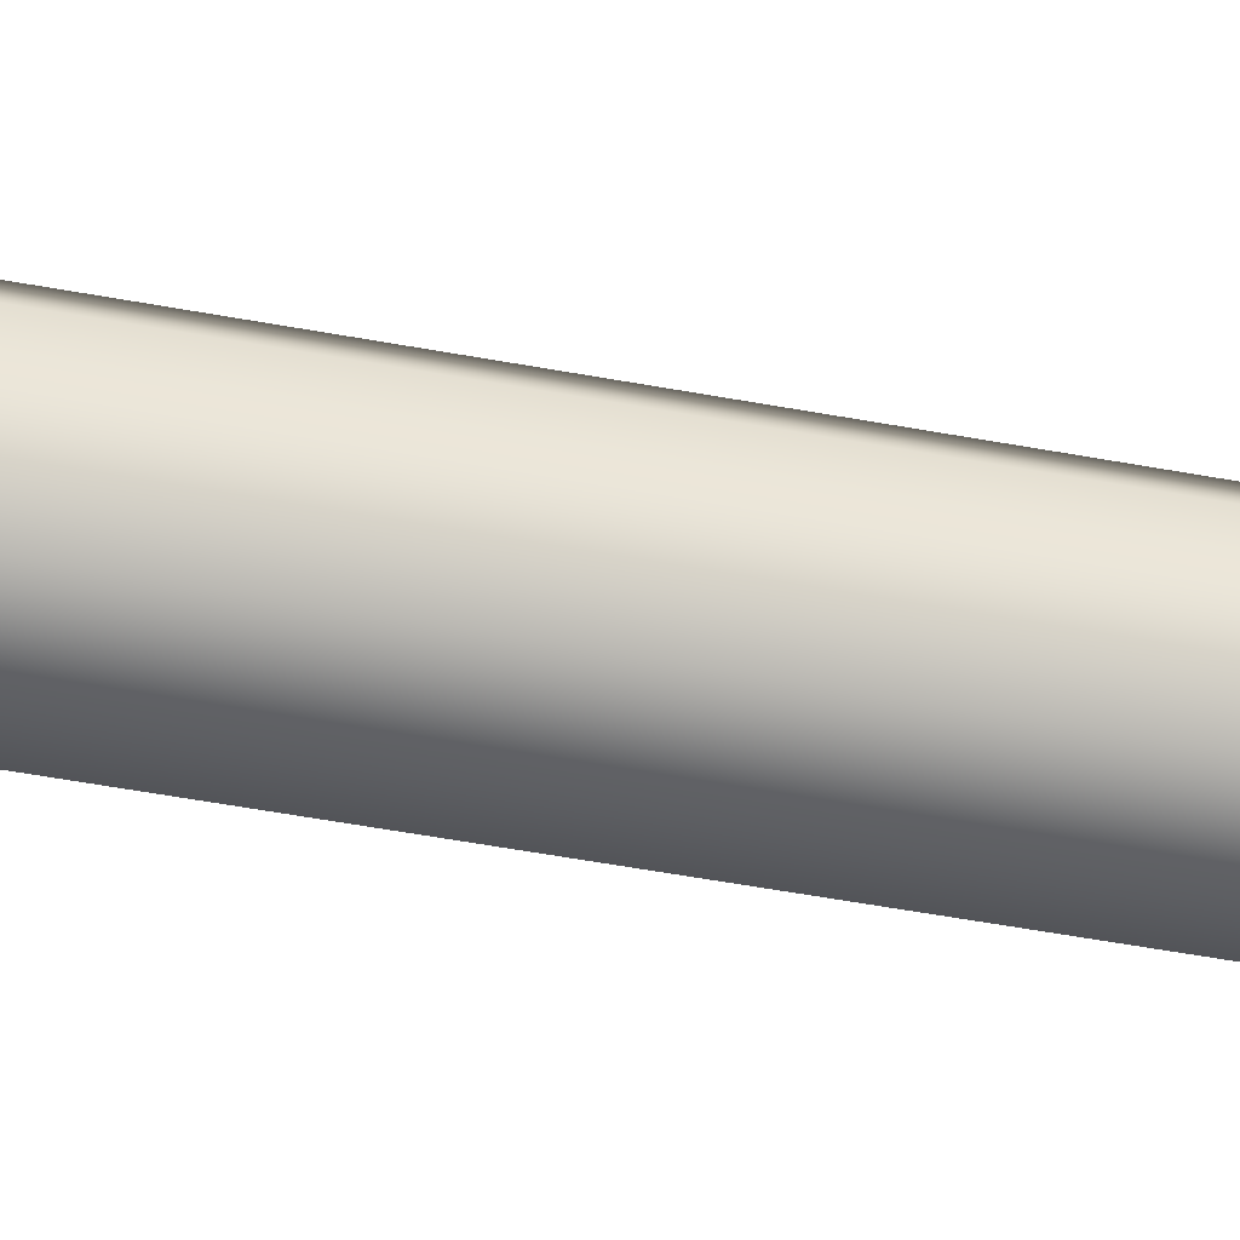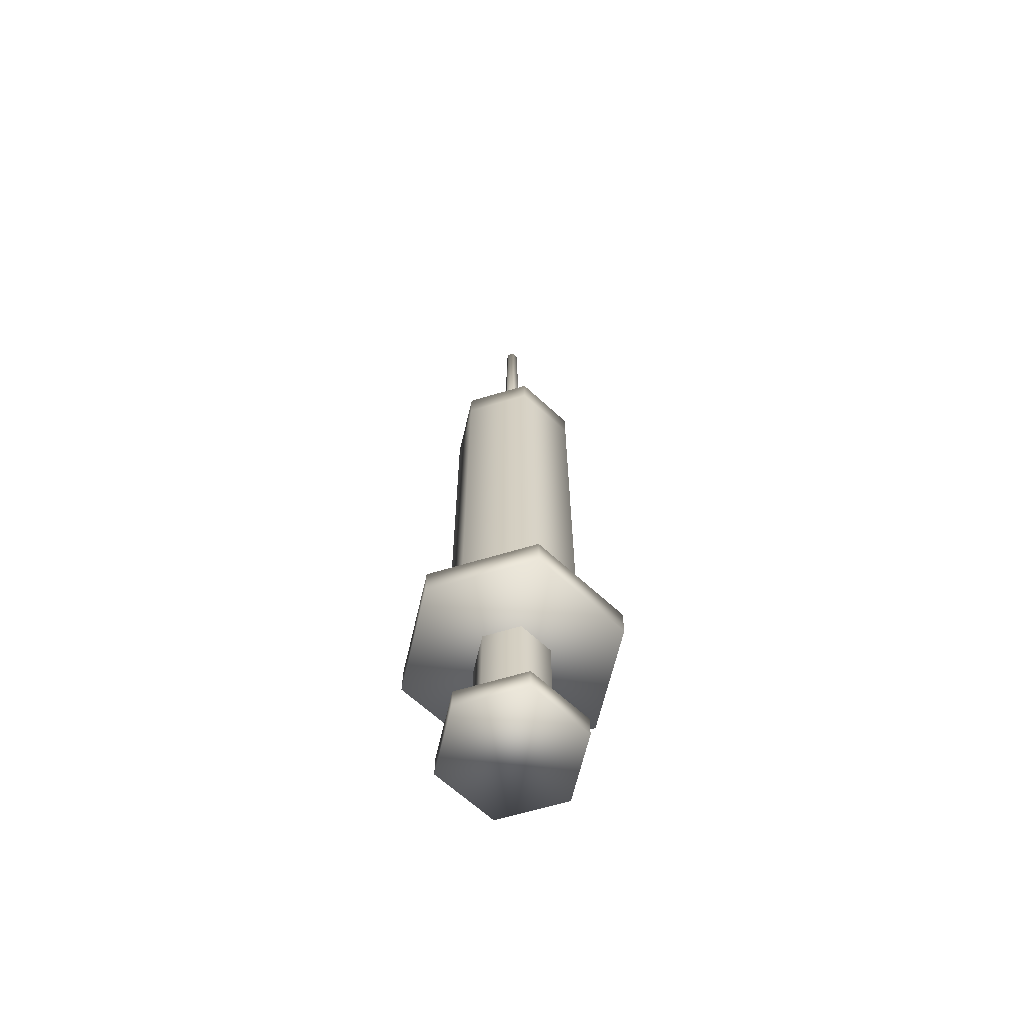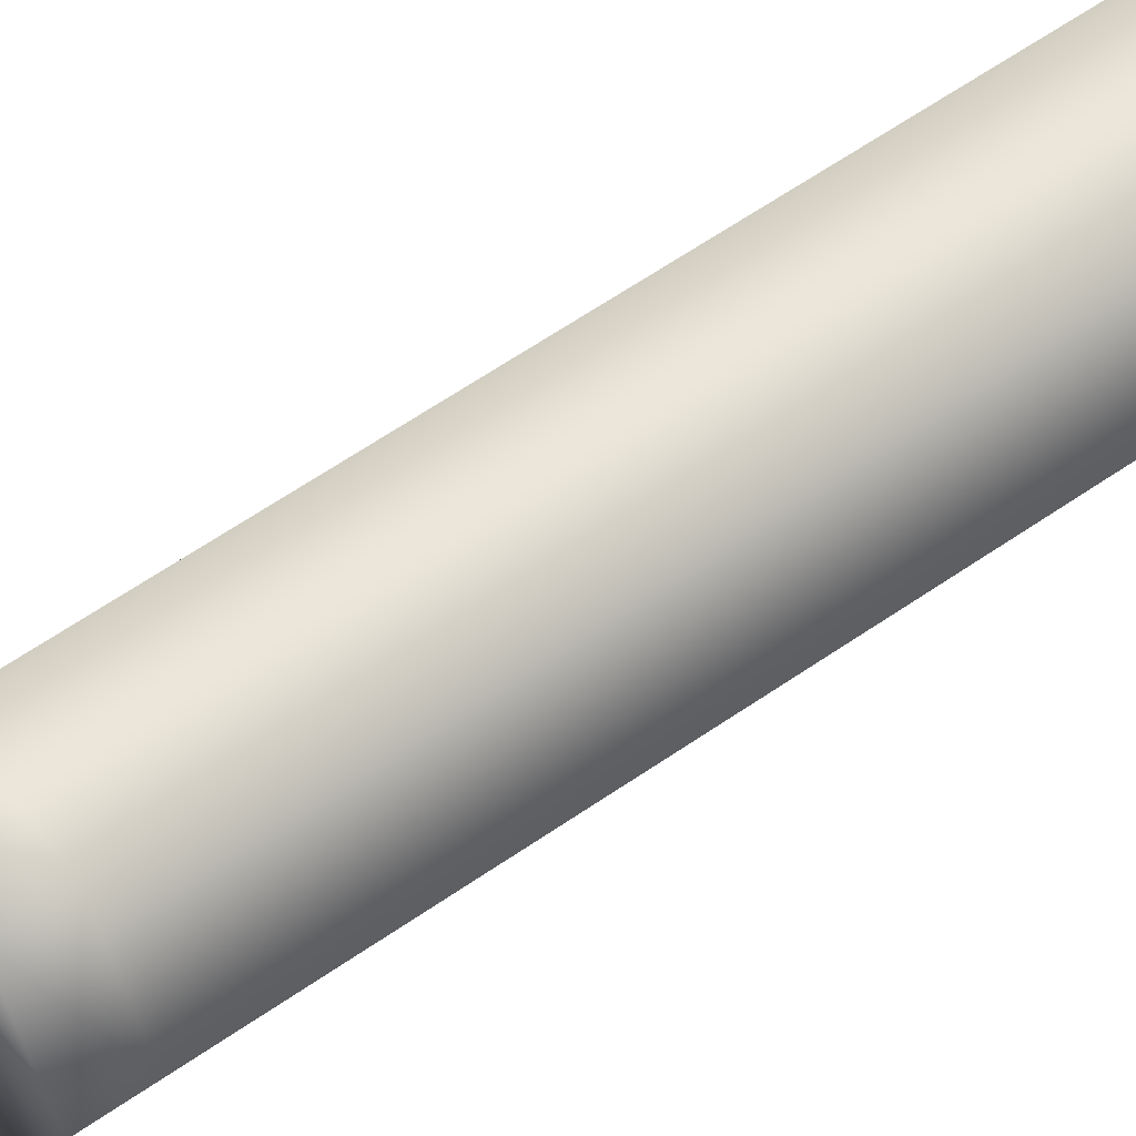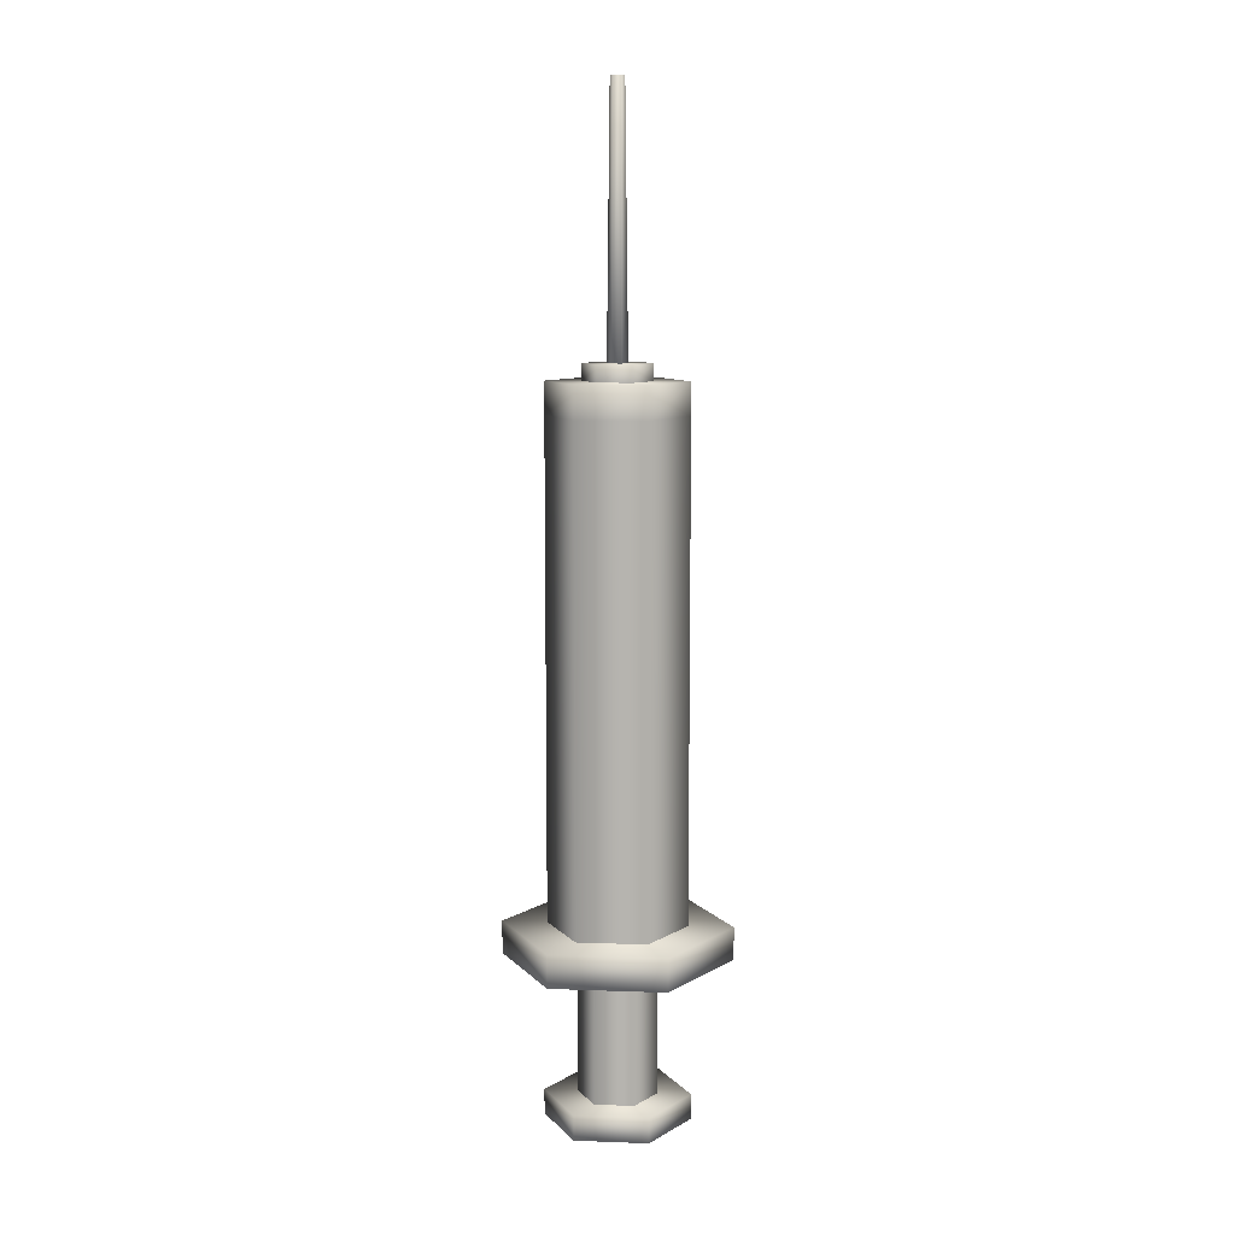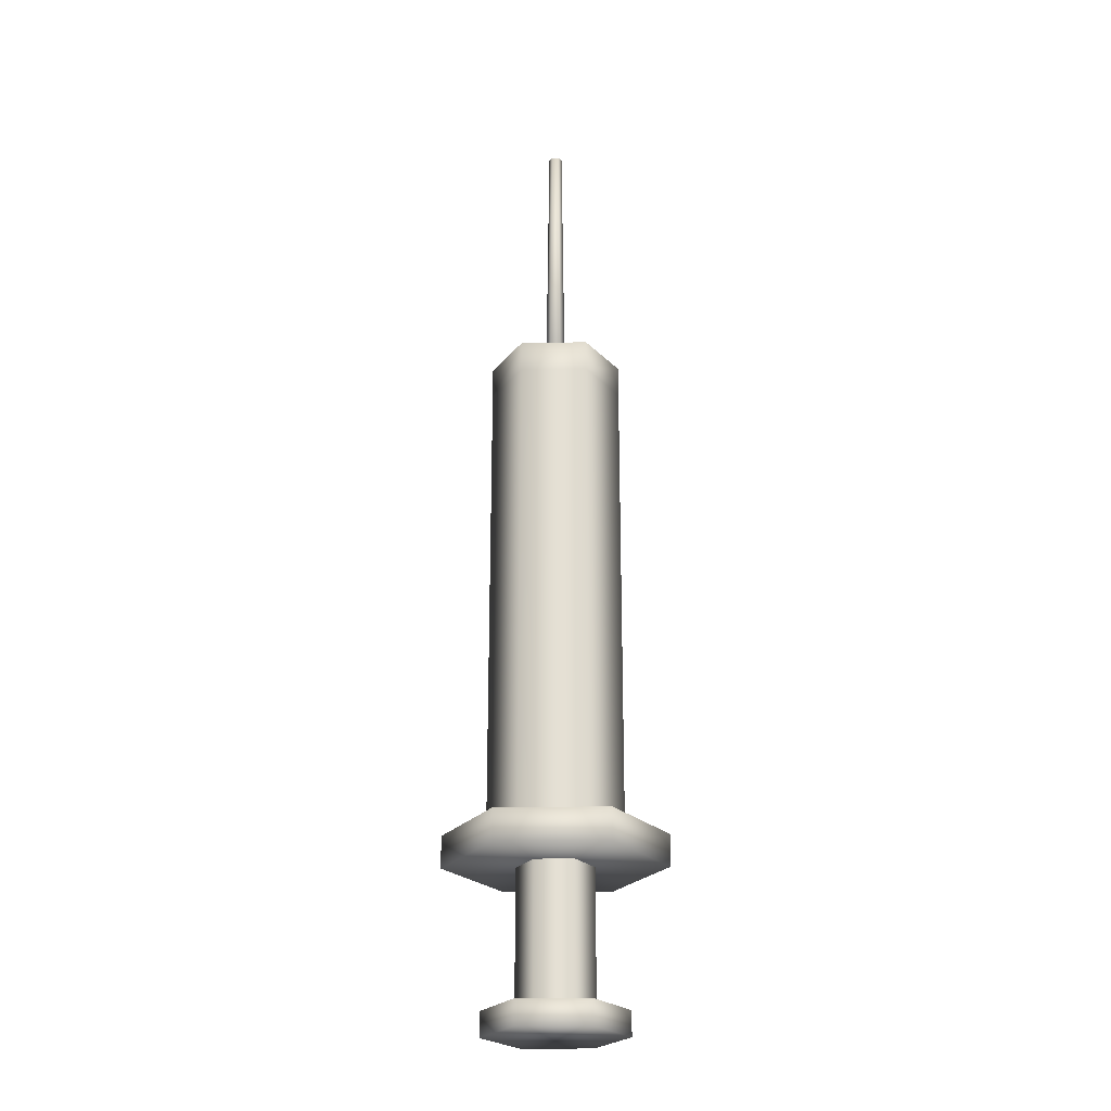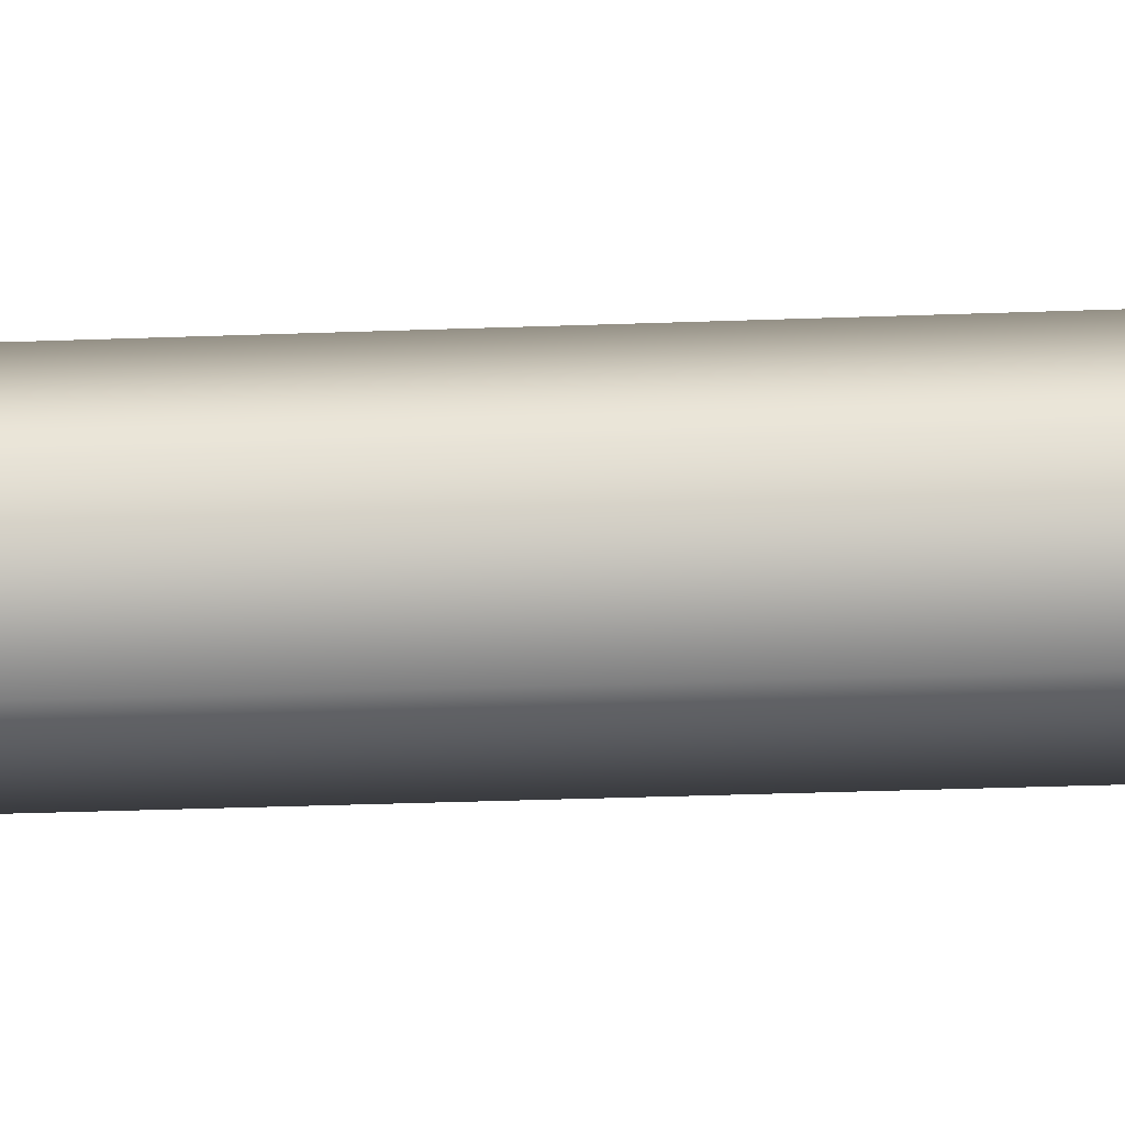
<metadata>
{"format":"obj","ext":"obj","renderer":"f3d","projection":"perspective","resolution":1024,"background":"white","views":[{"elev":-52.8,"azim":78.7,"up":"+Z"},{"elev":-64.5,"azim":136.9,"up":"+Y"},{"elev":55.7,"azim":-126.9,"up":"+Z"},{"elev":9.8,"azim":-54.6,"up":"+Y"},{"elev":-23.8,"azim":121.8,"up":"+Y"},{"elev":-29.7,"azim":-86.8,"up":"+Z"}]}
</metadata>
<code>
g wpn_syringe_geo
v -0.0475 -0.05867 -0.03173
v -0.01087 -0.05867 -0.03173
v 0.007449 -0.05867 -5.819e-09
v -0.01087 -0.05867 0.03173
v -0.0475 -0.05867 0.03173
v -0.06582 -0.05867 0
v 0.007449 0.06329 -5.819e-09
v -0.01087 0.06329 -0.03173
v -0.0475 0.06329 -0.03173
v -0.06582 0.06329 0
v -0.0475 0.06329 0.03173
v -0.01087 0.06329 0.03173
v 0.007449 0.07189 -5.819e-09
v -0.01087 0.07189 -0.03173
v -0.0475 0.07189 -0.03173
v -0.06582 0.07189 0
v -0.0475 0.07189 0.03173
v -0.01087 0.07189 0.03173
v -0.06582 0.2039 0
v -0.0475 0.2039 0.03173
v -0.01087 0.2039 0.03173
v 0.007449 0.2039 -5.819e-09
v -0.01087 0.2039 -0.03173
v -0.0475 0.2039 -0.03173
v -0.05932 -0.05867 -0.05219
v 0.0009454 -0.05867 -0.05219
v 0.03108 -0.05867 -9.572e-09
v 0.0009454 -0.05867 0.05219
v -0.05932 -0.05867 0.05219
v -0.08945 -0.05867 0
v -0.05932 -0.0762 -0.05219
v 0.0009454 -0.0762 -0.05219
v 0.03108 -0.0762 -9.572e-09
v 0.0009454 -0.0762 0.05219
v -0.05932 -0.0762 0.05219
v -0.08945 -0.0762 0
v -0.03963 -0.0762 -0.01809
v -0.01874 -0.0762 -0.01809
v -0.008296 -0.0762 -3.318e-09
v -0.01874 -0.0762 0.01809
v -0.03963 -0.0762 0.01809
v -0.05007 -0.0762 0
v -0.03963 -0.1503 -0.01809
v -0.01874 -0.1503 -0.01809
v -0.008296 -0.1503 -3.318e-09
v -0.01874 -0.1503 0.01809
v -0.03963 -0.1503 0.01809
v -0.05007 -0.1503 0
v -0.0485 -0.1503 -0.03346
v -0.009869 -0.1503 -0.03346
v 0.009446 -0.1503 -6.137e-09
v -0.009869 -0.1503 0.03346
v -0.0485 -0.1503 0.03346
v -0.06782 -0.1503 0
v -0.0485 -0.1637 -0.03346
v -0.009869 -0.1637 -0.03346
v 0.009446 -0.1637 -6.137e-09
v -0.009869 -0.1637 0.03346
v -0.0485 -0.1637 0.03346
v -0.06782 -0.1637 0
v -0.03821 0.2299 -0.01563
v -0.02016 0.2299 -0.01563
v -0.01113 0.2299 -2.868e-09
v -0.02016 0.2299 0.01563
v -0.03821 0.2299 0.01563
v -0.04724 0.2299 0
v -0.03821 0.2212 -0.01563
v -0.02016 0.2212 -0.01563
v -0.01113 0.2212 -2.868e-09
v -0.02016 0.2212 0.01563
v -0.03821 0.2212 0.01563
v -0.04724 0.2212 0
v -0.03106 0.3683 -0.00325
v -0.02731 0.3683 -0.00325
v -0.02543 0.3683 -7.273e-10
v -0.02731 0.3683 0.00325
v -0.03106 0.3683 0.00325
v -0.03294 0.3683 -1.311e-10
v -0.03192 0.2212 -0.004738
v -0.02645 0.2212 -0.004738
v -0.02371 0.2212 -8.691e-10
v -0.02645 0.2212 0.004738
v -0.03192 0.2212 0.004738
v -0.03466 0.2212 0
v -0.0475 0.2212 -0.03173
v -0.01087 0.2212 -0.03173
v 0.007449 0.2212 -5.819e-09
v -0.01087 0.2212 0.03173
v -0.0475 0.2212 0.03173
v -0.06582 0.2212 0
v 0.007449 -0.05867 -5.819e-09
v 0.007449 0.06329 -5.819e-09
v 0.007449 0.07189 -5.819e-09
v 0.007449 0.2039 -5.819e-09
v -0.0475 0.1973 -0.03173
v -0.06582 0.1973 0
v -0.0475 0.1973 0.03173
v -0.01087 0.1973 0.03173
v 0.007449 0.1973 -5.819e-09
v -0.01087 0.1973 -0.03173
v 0.007449 0.06329 -5.819e-09
v -0.01087 0.06329 -0.03173
v -0.0475 0.06329 -0.03173
v -0.06582 0.06329 0
v -0.0475 0.06329 0.03173
v -0.01087 0.06329 0.03173
v -0.05932 -0.05867 -0.05219
v 0.0009454 -0.05867 -0.05219
v 0.03108 -0.05867 -9.572e-09
v -0.08945 -0.05867 0
v 0.0009454 -0.05867 0.05219
v -0.05932 -0.05867 0.05219
v 0.03108 -0.0762 -9.572e-09
v 0.0009454 -0.0762 -0.05219
v -0.05932 -0.0762 -0.05219
v -0.08945 -0.0762 0
v 0.0009454 -0.0762 0.05219
v -0.05932 -0.0762 0.05219
v -0.0485 -0.1503 -0.03346
v -0.009869 -0.1503 -0.03346
v 0.009446 -0.1503 -6.137e-09
v -0.06782 -0.1503 0
v -0.009869 -0.1503 0.03346
v -0.0485 -0.1503 0.03346
v 0.009446 -0.1637 -6.137e-09
v -0.009869 -0.1637 -0.03346
v -0.0485 -0.1637 -0.03346
v -0.06782 -0.1637 0
v -0.009869 -0.1637 0.03346
v -0.0485 -0.1637 0.03346
v -0.03821 0.2299 -0.01563
v -0.02016 0.2299 -0.01563
v -0.01113 0.2299 -2.868e-09
v -0.04724 0.2299 0
v -0.02016 0.2299 0.01563
v -0.03821 0.2299 0.01563
v -0.03106 0.3683 -0.00325
v -0.02731 0.3683 -0.00325
v -0.02543 0.3683 -7.273e-10
v -0.03294 0.3683 -1.311e-10
v -0.02731 0.3683 0.00325
v -0.03106 0.3683 0.00325
v -0.02371 0.2212 -8.691e-10
v -0.02645 0.2212 -0.004738
v -0.03192 0.2212 -0.004738
v -0.03466 0.2212 0
v -0.02645 0.2212 0.004738
v -0.03192 0.2212 0.004738
v -0.01087 0.2039 -0.03173
v -0.0475 0.2039 -0.03173
v -0.01087 0.2039 0.03173
v -0.0475 0.2039 0.03173
v -0.06582 0.2039 0
v -0.0475 0.2212 -0.03173
v -0.01087 0.2212 -0.03173
v 0.007449 0.2212 -5.819e-09
v -0.06582 0.2212 0
v -0.01087 0.2212 0.03173
v -0.0475 0.2212 0.03173
v 0.007449 0.06329 -5.819e-09
v -0.06582 0.1973 0
v -0.0475 0.07189 -0.03173
v -0.0475 0.1973 -0.03173
v -0.06582 0.07189 0
v -0.0475 0.1973 0.03173
v -0.0475 0.07189 0.03173
v -0.01087 0.1973 0.03173
v -0.01087 0.07189 0.03173
v 0.007449 0.1973 -5.819e-09
v 0.007449 0.07189 -5.819e-09
v -0.01087 0.1973 -0.03173
v -0.01087 0.07189 -0.03173
g wpn_syringe_geo_0
f 7 3 8
f 3 2 8
f 8 2 9
f 2 1 9
f 9 1 10
f 1 6 10
f 10 6 11
f 6 5 11
f 11 5 12
f 5 4 12
f 12 4 7
f 4 3 7
f 13 101 14
f 101 102 14
f 14 102 15
f 102 103 15
f 15 103 16
f 103 104 16
f 16 104 17
f 104 105 17
f 17 105 18
f 105 106 18
f 18 106 13
f 106 101 13
f 19 96 20
f 96 97 20
f 20 97 21
f 97 98 21
f 21 98 22
f 98 99 22
f 22 99 23
f 99 100 23
f 23 100 24
f 100 95 24
f 24 95 19
f 95 96 19
f 26 32 25
f 32 31 25
f 27 33 26
f 33 32 26
f 28 34 27
f 34 33 27
f 29 35 28
f 35 34 28
f 30 36 29
f 36 35 29
f 25 31 30
f 31 36 30
f 109 108 107
f 107 110 109
f 110 111 109
f 110 112 111
f 115 114 113
f 113 116 115
f 113 117 116
f 117 118 116
f 38 44 37
f 44 43 37
f 39 45 38
f 45 44 38
f 40 46 39
f 46 45 39
f 41 47 40
f 47 46 40
f 42 48 41
f 48 47 41
f 37 43 42
f 43 48 42
f 50 56 49
f 56 55 49
f 51 57 50
f 57 56 50
f 52 58 51
f 58 57 51
f 53 59 52
f 59 58 52
f 54 60 53
f 60 59 53
f 49 55 54
f 55 60 54
f 121 120 119
f 119 122 121
f 122 123 121
f 122 124 123
f 127 126 125
f 125 128 127
f 125 129 128
f 129 130 128
f 62 68 61
f 68 67 61
f 63 69 62
f 69 68 62
f 64 70 63
f 70 69 63
f 65 71 64
f 71 70 64
f 66 72 65
f 72 71 65
f 61 67 66
f 67 72 66
f 133 132 131
f 131 134 133
f 134 135 133
f 134 136 135
f 74 80 73
f 80 79 73
f 75 81 74
f 81 80 74
f 76 82 75
f 82 81 75
f 77 83 76
f 83 82 76
f 78 84 77
f 84 83 77
f 73 79 78
f 79 84 78
f 139 138 137
f 137 140 139
f 140 141 139
f 140 142 141
f 145 144 143
f 143 146 145
f 143 147 146
f 147 148 146
f 86 149 85
f 149 150 85
f 87 94 86
f 94 149 86
f 88 151 87
f 151 94 87
f 89 152 88
f 152 151 88
f 90 153 89
f 153 152 89
f 85 150 90
f 150 153 90
f 156 155 154
f 154 157 156
f 157 158 156
f 157 159 158
f 92 91 8
f 91 2 8
f 8 2 9
f 2 1 9
f 9 1 10
f 1 6 10
f 10 6 11
f 6 5 11
f 11 5 12
f 5 4 12
f 12 4 92
f 4 91 92
f 93 160 14
f 160 102 14
f 14 102 15
f 102 103 15
f 15 103 16
f 103 104 16
f 16 104 17
f 104 105 17
f 17 105 18
f 105 106 18
f 18 106 93
f 106 160 93
f 163 162 161
f 162 164 161
f 161 164 165
f 164 166 165
f 165 166 167
f 166 168 167
f 167 168 169
f 168 170 169
f 169 170 171
f 170 172 171
f 171 172 163
f 172 162 163

</code>
